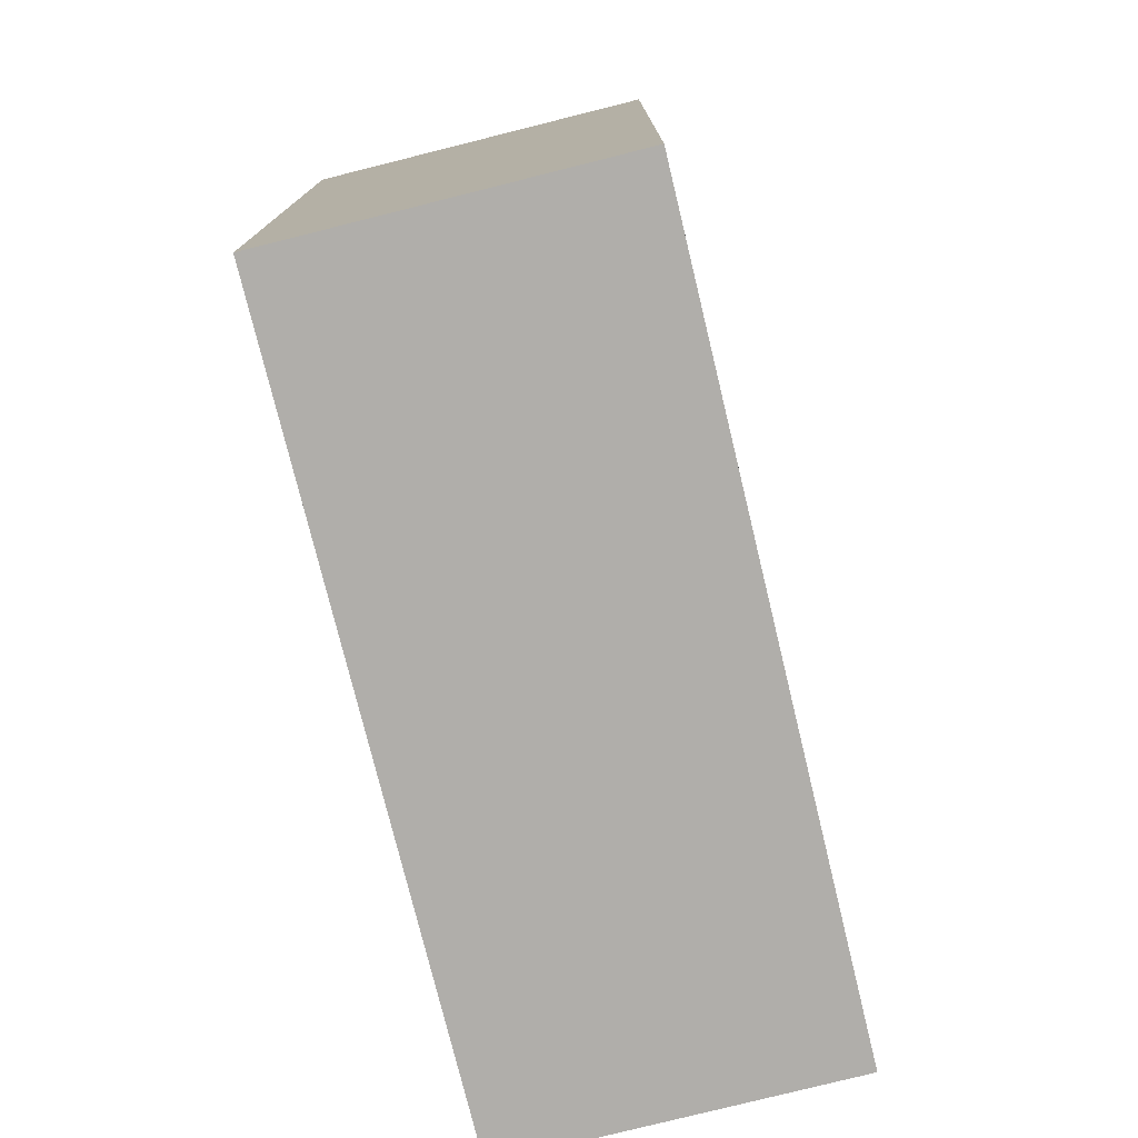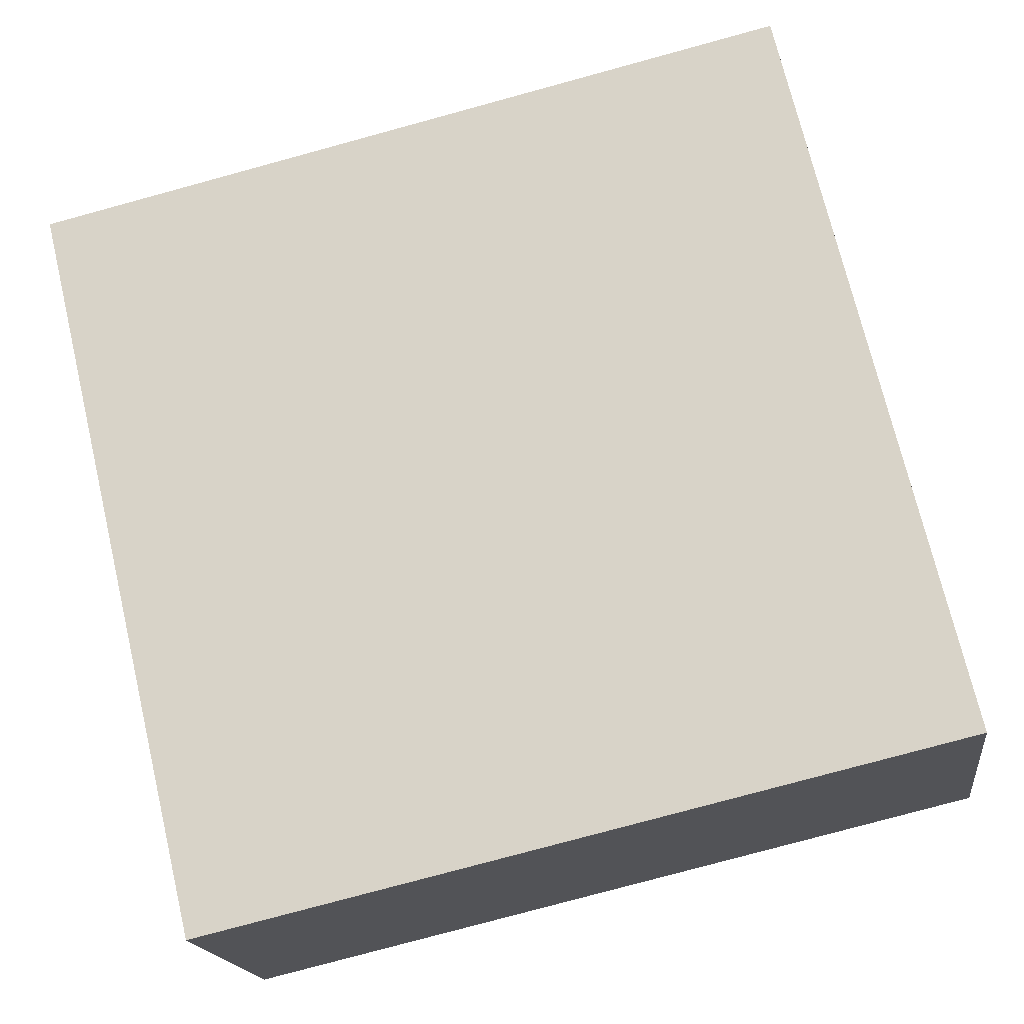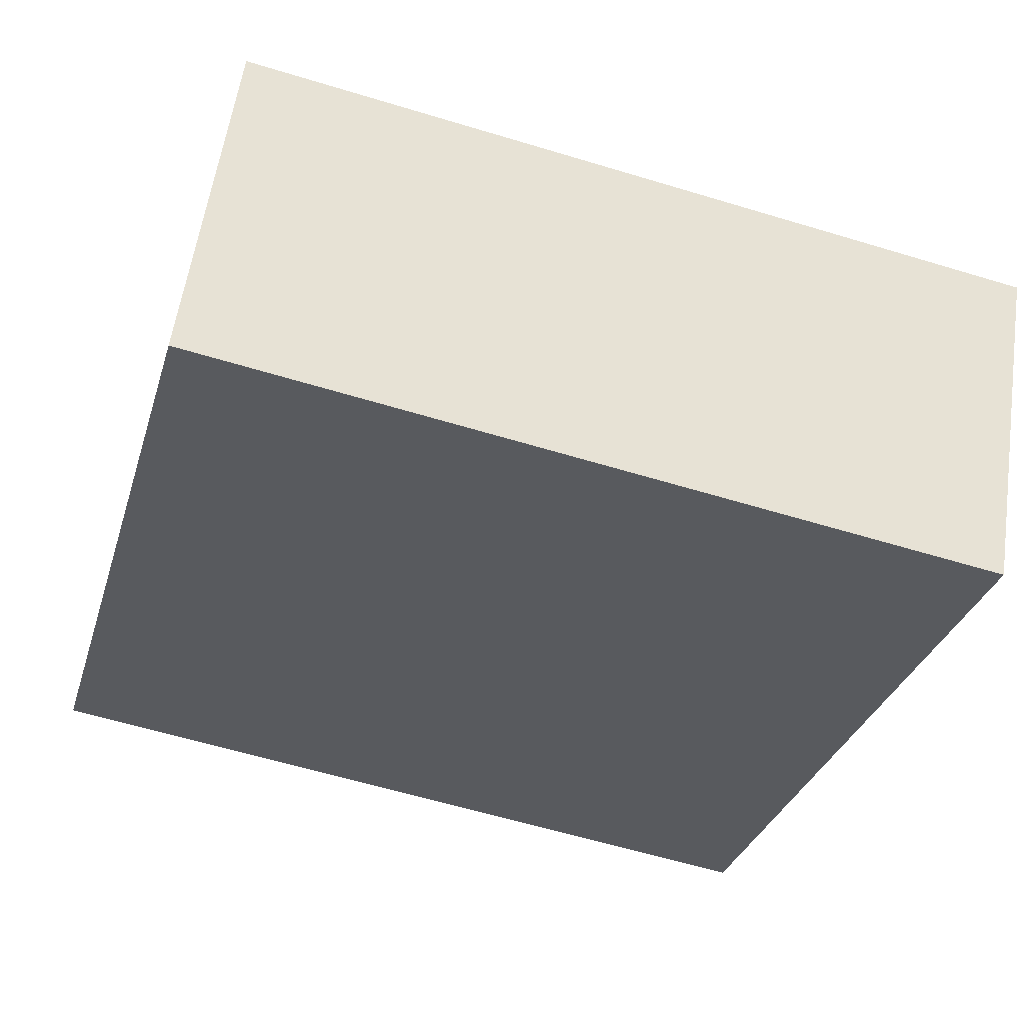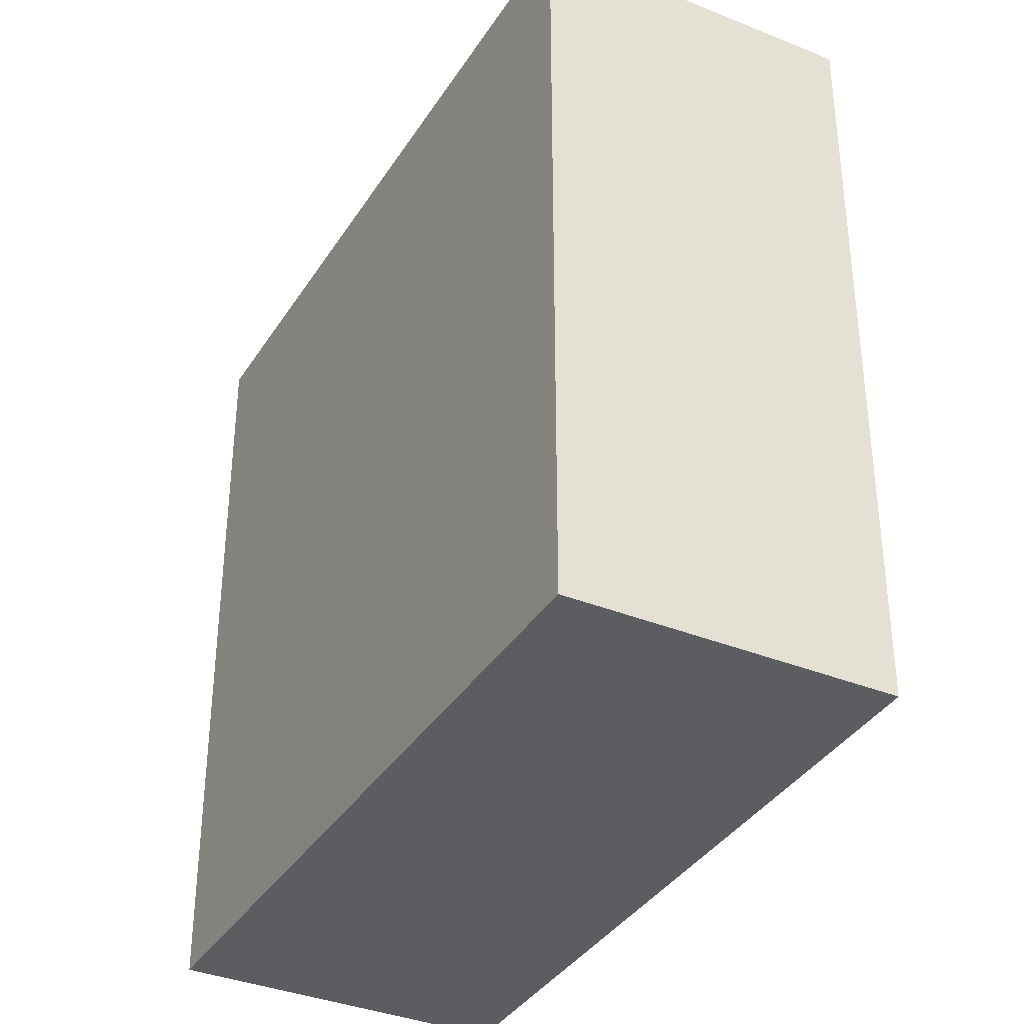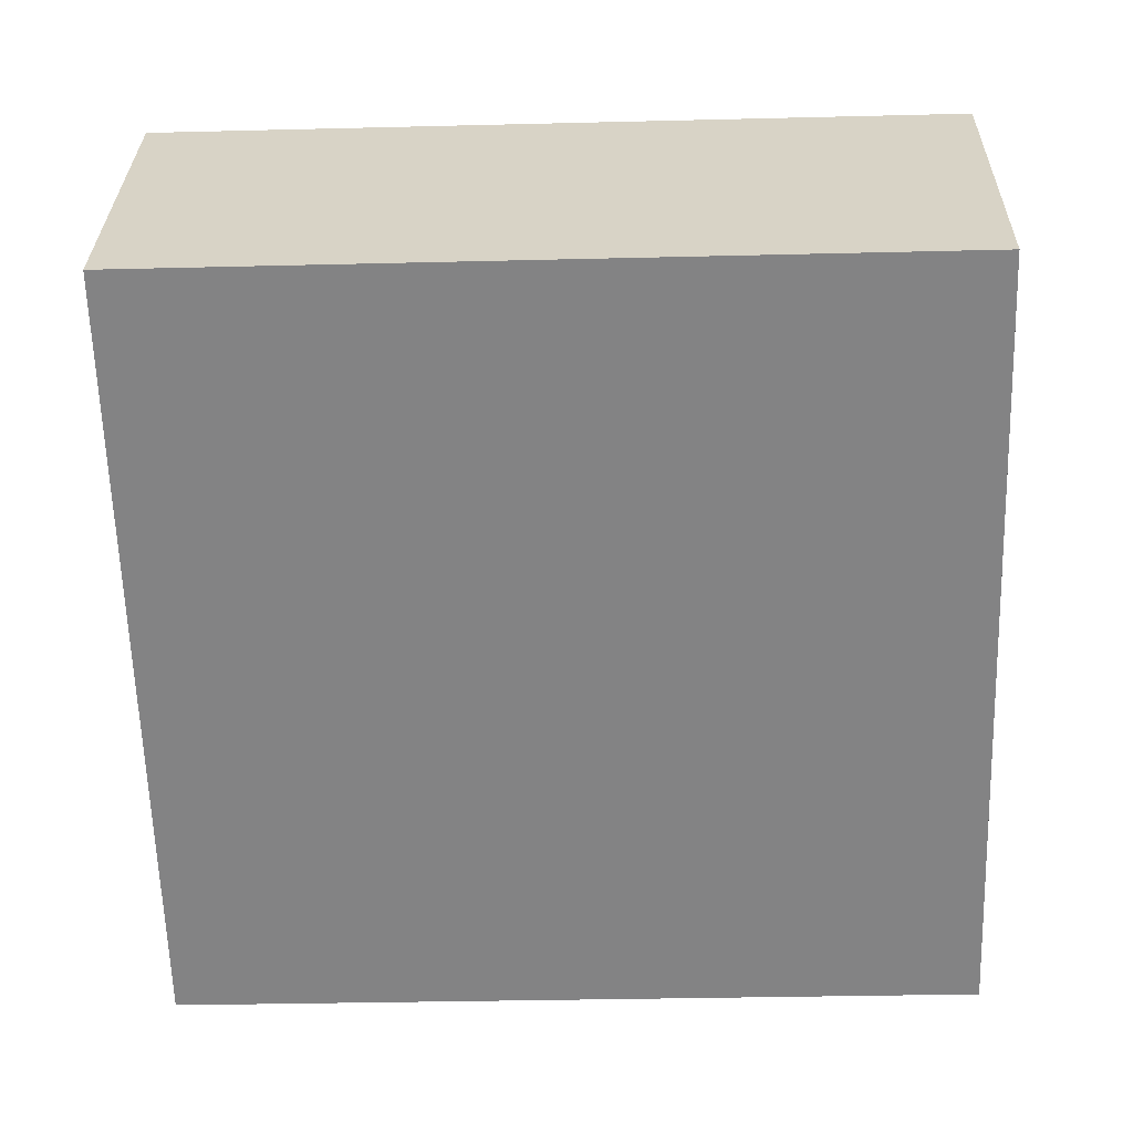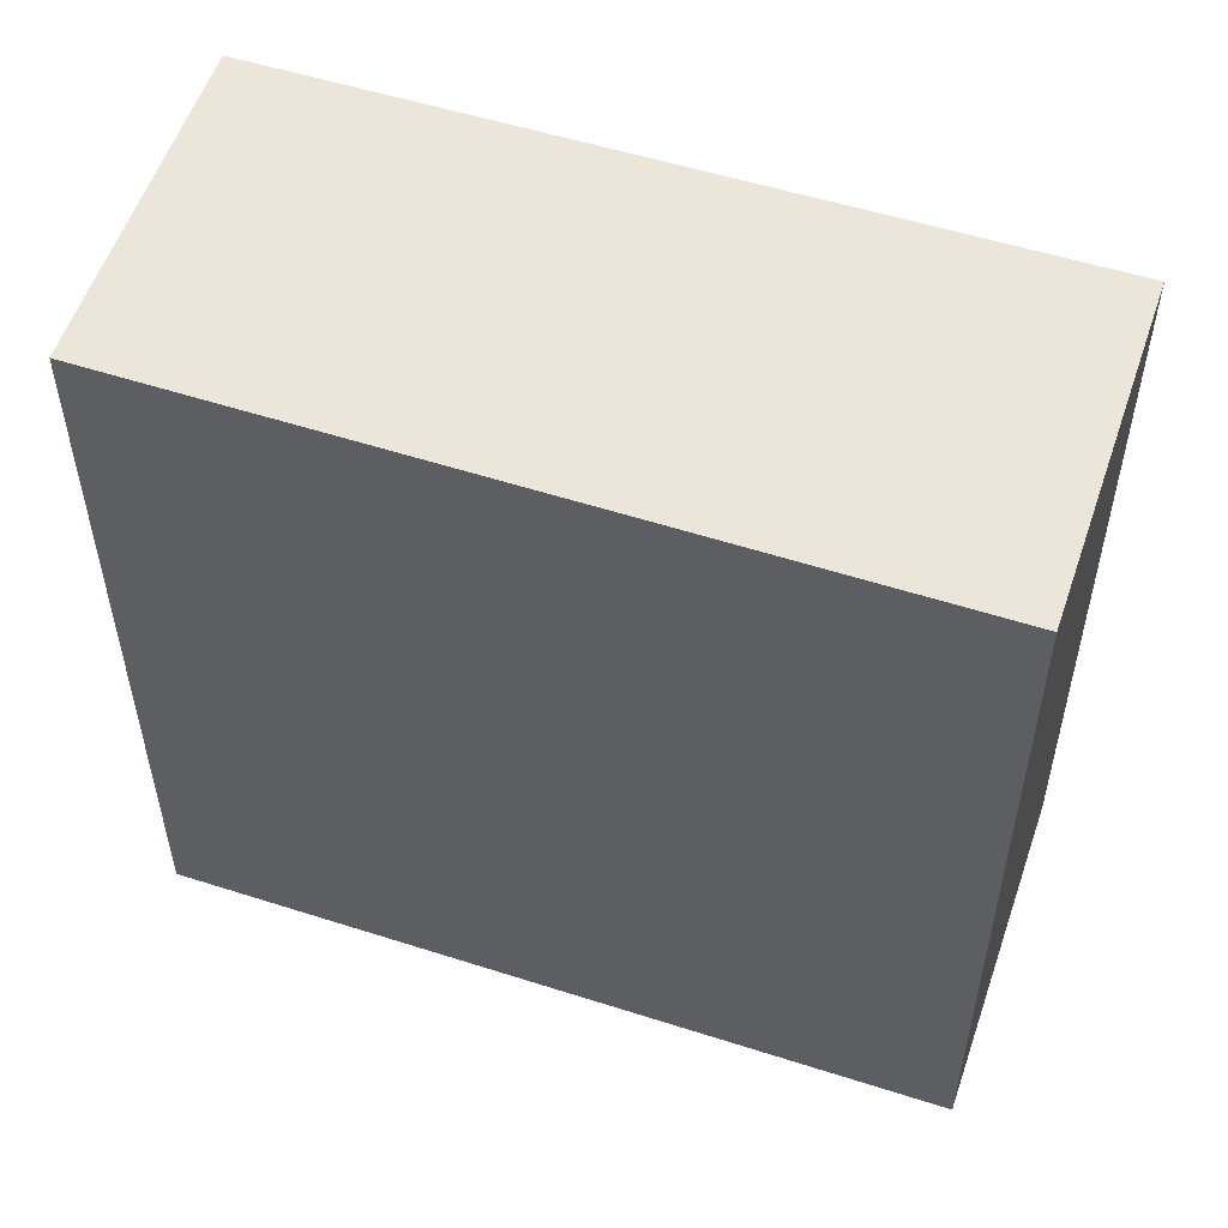
<metadata>
{"format":"obj","ext":"obj","renderer":"f3d","projection":"perspective","resolution":1024,"background":"white","views":[{"elev":-77.9,"azim":-46.6,"up":"+Y"},{"elev":-78.9,"azim":-74.8,"up":"+Z"},{"elev":-60.1,"azim":72.7,"up":"+Z"},{"elev":-36.4,"azim":91.5,"up":"+Y"},{"elev":-32.0,"azim":-88.0,"up":"+Z"},{"elev":55.6,"azim":-132.0,"up":"+Y"}]}
</metadata>
<code>
v  0.683 3.208 1.216
v  0.281 3.208 -0.158
v  0 3.208 1.964e-16
v  2.763 3.208 -1.552
v  3.429 3.208 -0.366
v  2.763 9.503e-17 -1.552
v  0 0 0
v  0.281 9.675e-18 -0.158
v  0.683 -7.446e-17 1.216
v  3.429 2.241e-17 -0.366
g defaultobject
f 1 2 3
f 2 1 4
f 4 1 5
f 6 2 4
f 2 6 3
f 3 6 7
f 7 6 8
f 7 1 3
f 1 7 9
f 9 5 1
f 5 9 10
f 10 4 5
f 4 10 6
f 8 9 7
f 9 8 6
f 9 6 10

</code>
